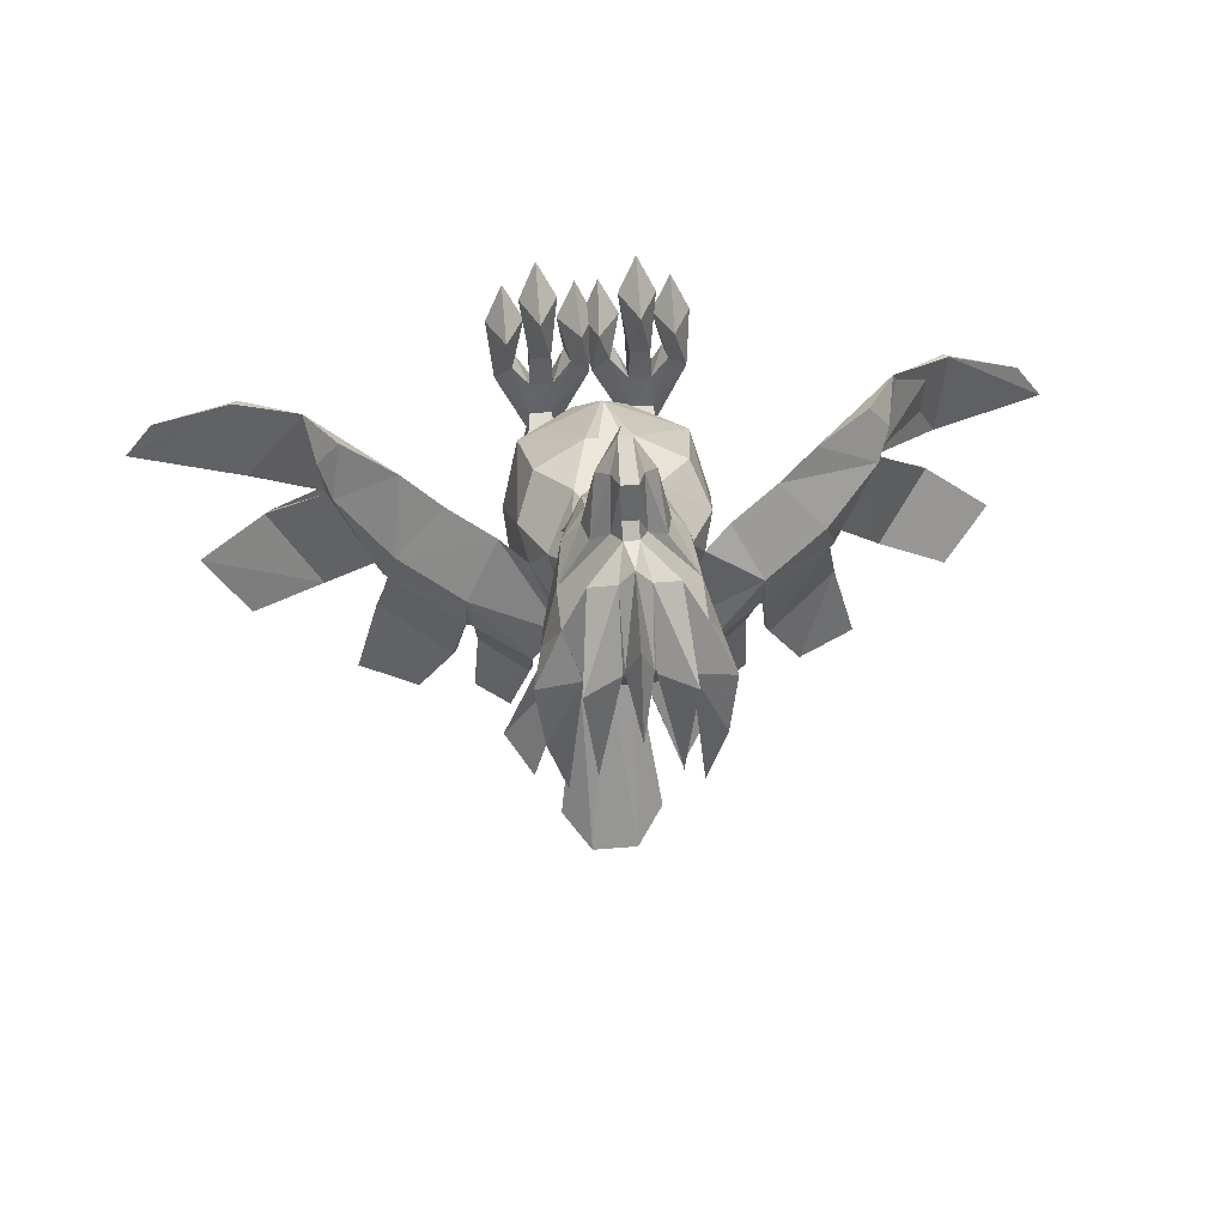
<metadata>
{"format":"obj","ext":"obj","renderer":"f3d","projection":"perspective","resolution":1024,"background":"white","views":[{"elev":48.2,"azim":174.5,"up":"+Y"}]}
</metadata>
<code>
o onisuzume
v 0.4421 0.1191 0.3686
v 0.4536 0.3808 0.1784
v 0.09577 0.3502 0.3929
v 0.09128 -0.4724 0.4076
v 0.3892 -0.5821 0.2301
v 0.5603 0.006721 0.09555
v -0.09577 0.3502 0.3929
v -0.4536 0.3808 0.1784
v -0.3892 -0.5821 0.2301
v -0.09128 -0.4724 0.4076
v -0.5603 0.00672 0.09555
v -0.403 -0.7973 -0.1309
v 0.4806 0.6279 0.03211
v 0.156 0.5884 0.3069
v 0.2437 -0.8268 -0.2455
v -0.2437 -0.8268 -0.2455
v -0.2777 -0.3135 -0.456
v 0.2777 -0.3136 -0.4556
v 2e-06 0.7824 0.1442
v -0.156 0.5884 0.3069
v -0.3429 -0.8097 0.006856
v 3e-06 -0.8221 0.1446
v 0.5459 -0.1125 -0.3133
v 0.5854 0.2958 -0.1588
v -0.5854 0.2958 -0.1588
v -0.5459 -0.1126 -0.3133
v 0.403 -0.7973 -0.1309
v -0.4806 0.6279 0.03211
v 0.3429 -0.8097 0.006856
v 0.4474 -0.2835 0.4113
v 0.161 0.1348 0.4437
v 0.1566 -0.2798 0.4907
v 0.4013 -0.01269 0.5461
v 0.3975 -0.2085 0.5688
v 0.2186 -0.2039 0.5592
v 0.2206 -0.01301 0.5347
v 0.2349 0.09102 0.8003
v 0.3673 0.08532 0.8016
v 0.3625 -0.0793 0.8006
v 0.2328 -0.07751 0.8043
v 0.2248 -0.2883 0.8305
v 0.2026 -0.1227 0.9856
v 0.3601 -0.1234 0.9901
v 0.3491 -0.2889 0.8341
v 0.4384 0.3861 1.005
v 0.4571 0.422 0.8451
v 0.3585 0.2877 0.8354
v 0.2228 0.2945 0.8313
v 0.1146 0.4413 0.8471
v 0.1437 0.4005 1.01
v 0.5653 0.3596 0.8423
v 0.5431 0.3057 1.003
v 0.2258 0.2257 1
v 0.2206 0.4403 1.011
v 0.3526 0.4759 0.8518
v 0.3551 0.4339 1.016
v 0.3488 0.2183 1.004
v 0.2306 0.4802 0.8458
v 0.02779 0.3134 1.002
v 0.00796 0.3596 0.8413
v -0.03659 0.6226 1.033
v 0.1831 0.6383 1.017
v 0.0678 0.8392 1.098
v 0.04962 0.6448 0.818
v 0.3991 0.7908 1.016
v 0.2891 0.7801 0.7904
v 0.2897 0.9982 1.101
v 0.1753 0.7995 1.009
v 0.1614 -0.3481 0.9961
v 0.2871 -0.4762 0.8367
v 0.2884 -0.5372 1.091
v 0.409 -0.3488 1.002
v 0.489 0.849 1.09
v 0.5975 0.6328 1.024
v 0.4876 0.6435 0.8005
v 0.3721 0.6432 1.017
v -0.4421 0.1191 0.3686
v -0.4474 -0.2835 0.4113
v -0.161 0.1348 0.4437
v -0.1566 -0.2798 0.4907
v -0.3975 -0.2085 0.5688
v -0.4013 -0.01269 0.5461
v -0.2186 -0.2039 0.5592
v -0.2206 -0.01301 0.5347
v -0.3673 0.08532 0.8016
v -0.2349 0.09102 0.8003
v -0.3625 -0.0793 0.8006
v -0.2328 -0.07751 0.8043
v -0.2026 -0.1227 0.9856
v -0.2248 -0.2883 0.8305
v -0.3491 -0.2889 0.8341
v -0.3601 -0.1234 0.9901
v -0.3585 0.2877 0.8354
v -0.4571 0.422 0.8451
v -0.4384 0.3861 1.005
v -0.00796 0.3596 0.8413
v -0.2228 0.2945 0.8313
v -0.1437 0.4005 1.01
v -0.1146 0.4413 0.8471
v -0.5431 0.3057 1.003
v -0.5653 0.3596 0.8423
v -0.2206 0.4403 1.011
v -0.2258 0.2257 1
v -0.3551 0.4339 1.016
v -0.3526 0.4759 0.8518
v -0.3488 0.2183 1.004
v -0.2306 0.4802 0.8458
v -0.02779 0.3134 1.002
v -0.2891 0.7801 0.7904
v -0.3991 0.7908 1.016
v -0.2897 0.9982 1.101
v -0.1753 0.7995 1.009
v -0.1614 -0.3481 0.9961
v -0.2884 -0.5372 1.091
v -0.2871 -0.4762 0.8367
v -0.409 -0.3488 1.002
v -0.4876 0.6435 0.8005
v -0.5975 0.6328 1.024
v -0.489 0.849 1.09
v -0.3721 0.6432 1.017
v -0.1831 0.6383 1.017
v 0.03659 0.6226 1.033
v -0.0678 0.8392 1.098
v -0.04962 0.6448 0.818
v 0.3152 0.02786 -0.8811
v -0.3152 0.02786 -0.8811
v -0.2501 0.175 -1.04
v 0.2501 0.175 -1.04
v -0.2924 -0.04917 -0.6432
v 0.2924 -0.04917 -0.6432
v 0.4748 0.4994 -0.7879
v -0.4748 0.4994 -0.7879
v -0.385 0.6885 -0.9064
v 0.5396 -0.04106 -0.3316
v -0.1333 0.98 -0.3504
v 0.5293 0.6651 -0.6453
v 0.385 0.6885 -0.9064
v -0.4225 0.8614 -0.4382
v 0.2237 0.9508 -0.7015
v -0.2237 0.9508 -0.7015
v -0.5293 0.6651 -0.6453
v 0.4225 0.8614 -0.4382
v 0.1333 0.98 -0.3504
v -0.5396 -0.04106 -0.3316
v -0.1656 -1.103 -0.1011
v 0.254 -0.915 -0.01958
v -0.2868 -0.9292 -0.03037
v -0.254 -0.915 -0.01958
v 0.1656 -1.103 -0.1011
v 0.2868 -0.9292 -0.03037
v 0 -1.065 -0.04854
v -0.1457 -1.066 -0.07058
v 1e-06 -1.11 -0.1545
v 0.1457 -1.066 -0.07058
v 0.6381 -1.808 -0.0681
v -0.6381 -1.808 -0.0681
v 0.4634 -2.019 -0.2512
v -0.4634 -2.019 -0.2512
v -0.3158 -2.116 -0.4822
v -0.1428 -2.243 -0.6939
v -0.1428 -2.243 -0.6939
v 0.1429 -2.243 -0.6939
v 0.1429 -2.243 -0.6939
v 0.3158 -2.116 -0.4822
v 0.7045 -0.3357 -0.1907
v 1.199 0.3135 -0.5057
v 1.277 0.04784 -0.3693
v 0.9156 0.6473 -0.4595
v 0.4773 -0.1832 -0.8561
v 0.4853 -0.1847 -0.8806
v 0.7912 -0.101 -0.6823
v 0.7864 -0.1139 -0.6551
v 0.6311 0.5469 -0.6392
v 0.8238 0.1771 -0.7414
v 0.8113 -0.08778 -0.6747
v 1.247 0.03211 -0.3891
v 0.8391 -0.08627 -0.6737
v 0.833 -0.0999 -0.6511
v 1.253 0.01177 -0.3575
v 1.351 -0.3333 0.1778
v 1.321 0.07173 -0.3018
v 1.321 0.04866 -0.2679
v 1.657 0.7428 0.2336
v 1.457 0.847 -0.1257
v 1.515 0.5253 -0.2324
v 1.911 0.3025 0.651
v 1.911 0.3025 0.651
v 1.679 0.7045 0.2698
v 1.679 0.7045 0.2698
v 1.592 0.6428 -0.06601
v 1.56 0.3521 -0.009781
v 1.588 0.3481 0.04446
v 1.565 0.3674 -0.003023
v 1.59 0.3628 0.04348
v 1.634 -0.4346 0.04244
v 1.955 -0.1829 0.3897
v 1.925 -0.1839 0.4165
v 1.604 -0.4356 0.06926
v 2.381 -0.6084 0.4568
v 2.087 -0.7965 0.1834
v 2.006 -0.1253 0.6777
v 2.042 0.4509 0.6871
v 2.079 0.454 0.6598
v 2.043 -0.1223 0.6504
v 2.796 -0.296 1.065
v 2.601 0.02228 0.9853
v 0.918 -0.563 -0.4683
v 1.337 -0.4272 -0.1595
v 1.312 -0.4176 -0.1294
v 0.8935 -0.5534 -0.4382
v 1.482 -0.9587 -0.1571
v 1.129 -0.936 -0.3654
v 0.7496 -0.3986 -0.4684
v 0.4705 -0.496 -0.6568
v 0.494 -0.5128 -0.6845
v 0.7731 -0.4154 -0.496
v 0.6038 -0.9692 -0.5322
v 0.8035 -0.9052 -0.4112
v -0.4745 -0.1827 -0.8473
v -0.7859 -0.1152 -0.6524
v -0.4853 -0.1847 -0.8806
v -0.7912 -0.101 -0.6823
v -0.7045 -0.3357 -0.1907
v -0.8238 0.1771 -0.7414
v -0.6311 0.5469 -0.6392
v -0.8113 -0.08778 -0.6747
v -1.247 0.03211 -0.3891
v -0.8391 -0.08627 -0.6737
v -0.8324 -0.0987 -0.6497
v -1.252 0.01667 -0.3651
v -1.277 0.04784 -0.3693
v -1.199 0.3135 -0.5057
v -0.9156 0.6473 -0.4595
v -1.351 -0.3333 0.1778
v -1.142 0.7698 -0.3177
v -1.457 0.847 -0.1257
v -1.657 0.7428 0.2336
v -1.515 0.5253 -0.2324
v -1.671 0.7187 0.2564
v -1.671 0.7187 0.2564
v -1.911 0.3025 0.651
v -1.911 0.3025 0.651
v -1.592 0.6428 -0.06601
v -1.321 0.07173 -0.3018
v -1.323 0.0541 -0.2809
v -1.56 0.3521 -0.009781
v -1.548 0.3157 0.000195
v -1.565 0.3674 -0.003023
v -1.579 0.3649 0.02224
v -1.955 -0.1829 0.3897
v -1.634 -0.4346 0.04244
v -1.604 -0.4356 0.06926
v -1.925 -0.1839 0.4165
v -2.087 -0.7965 0.1834
v -2.381 -0.6084 0.4568
v -2.012 -0.1244 0.6751
v -2.048 0.4518 0.6845
v -2.079 0.454 0.6598
v -2.043 -0.1223 0.6504
v -2.601 0.02228 0.9853
v -2.796 -0.296 1.065
v -1.337 -0.4272 -0.1595
v -0.918 -0.563 -0.4683
v -0.8935 -0.5534 -0.4382
v -1.312 -0.4176 -0.1294
v -1.129 -0.936 -0.3654
v -1.482 -0.9587 -0.1571
v -0.4705 -0.496 -0.6568
v -0.7496 -0.3986 -0.4684
v -0.7731 -0.4154 -0.496
v -0.494 -0.5128 -0.6845
v -0.8035 -0.9052 -0.4112
v -0.6038 -0.9692 -0.5322
v 0.1693 0.345 -1.274
v -0.1693 0.345 -1.274
v 0.2915 0.7841 -1.072
v 0.1296 0.9533 -0.9048
v 0.2656 0.4907 -1.187
v -0.2915 0.7841 -1.072
v -0.2656 0.4907 -1.187
v -0.1296 0.9533 -0.9048
v 0.1189 0.9721 -0.9025
v 0.1339 0.9721 -0.9025
v -0.1339 0.9721 -0.9025
v -0.1189 0.9721 -0.9025
v -0.1594 1.578 -1.201
v -0.1289 1.547 -1.141
v 0 1.723 -1.015
v -0.04254 1.378 -1.499
v 0.04254 1.378 -1.499
v 0 1.363 -1.687
v 0.04412 1.452 -1.432
v -0.04413 1.452 -1.432
v 0.1289 1.547 -1.141
v 0.2019 1.284 -1.15
v 0.2019 1.284 -1.15
v 0.2019 1.284 -1.15
v 0.2314 1.242 -1.227
v 0 1.078 -1.983
v 0.07425 0.886 -1.934
v -0.07425 0.886 -1.934
v -0.08575 1.282 -1.702
v -0.2315 0.95 -1.011
v -0.3045 0.8704 -1.201
v -0.03782 1.773 -1.16
v 0.03782 1.773 -1.16
v 0.1688 0.6247 -1.645
v -0.1688 0.6247 -1.645
v 0.08575 1.282 -1.702
v -0.08512 0.8585 -1.931
v -0.09352 1.322 -1.387
v -0.2019 1.284 -1.15
v -0.2019 1.284 -1.15
v -0.2019 1.284 -1.15
v -0.2712 0.7344 -1.854
v -0.3474 0.7466 -1.573
v -0.2755 0.7318 -1.84
v -0.2403 1.236 -1.662
v 0.1538 1.1 -0.8451
v 0.4716 0.7193 -1.586
v 0.4448 0.6644 -1.381
v 0.3474 0.7466 -1.573
v -0.2071 1.197 -0.9886
v -0.3303 1.112 -1.205
v -0.1538 1.1 -0.8451
v -0.2172 1.083 -0.9625
v 0.2712 0.7344 -1.854
v 0.2755 0.7318 -1.84
v 0.1594 1.578 -1.201
v 0.2661 1.198 -1.177
v 0.3045 0.8704 -1.201
v 0.2315 0.95 -1.011
v -0.3727 0.9734 -1.703
v 0.3746 0.9813 -1.411
v 1e-06 0.6762 -1.844
v -0.4716 0.7193 -1.586
v -0.4448 0.6644 -1.381
v -0.3746 0.9813 -1.411
v 0.2045 1.24 -1.069
v 0.04822 1.666 -1.395
v -0.04822 1.666 -1.395
v -0.08567 1.637 -1.284
v 0.08567 1.637 -1.284
v -0.2314 1.242 -1.227
v 0.09352 1.322 -1.387
v -0.1995 1.264 -1.367
v 0.3727 0.9734 -1.703
v 0.2403 1.236 -1.662
v 0.1995 1.264 -1.367
v 0.08512 0.8585 -1.931
v -0.2948 0.8197 -2.024
v 0.2948 0.8197 -2.024
v 0.2071 1.197 -0.9886
v 0.2172 1.083 -0.9625
v 0.3303 1.112 -1.205
v 0.2913 0.9958 -1.006
v -0.2913 0.9958 -1.006
v -0.105 1.32 -1.038
v -0.105 1.32 -1.038
v -0.1571 1.301 -1.146
v -0.1571 1.301 -1.146
v 0.1571 1.301 -1.146
v 0.1571 1.301 -1.146
v 0.105 1.32 -1.038
v 0.105 1.32 -1.038
v -0.09742 1.499 -1.164
v 0.09742 1.499 -1.164
v 0.06369 1.501 -1.078
v -0.06369 1.501 -1.078
v 0 1.616 -1.218
v 0 0.5925 -2.166
v 0.2208 0.2423 -2.069
v 0.4764 0.2837 -1.871
v 0.5271 0.6372 -1.793
v 0.3619 -0.08586 -1.882
v 0.3929 0.5975 -1.184
v 0.3118 0.7981 -0.8532
v 0.02363 1.195 -0.301
v -0.08259 1.094 -0.6658
v -0.1622 1.103 -0.5831
v -0.5271 0.6372 -1.793
v -0.4764 0.2837 -1.871
v -0.3619 -0.08586 -1.882
v -0.2208 0.2423 -2.069
v -0.4449 0.6143 -1.173
v -0.3368 0.8122 -0.8478
v 1.142 0.7698 -0.3177
f 7 14 20
f 7 3 14
f 10 3 7
f 10 4 3
f 277 140 139
f 277 281 140
f 282 281 277
f 282 285 281
f 140 279 133
f 140 281 279
f 284 279 281
f 284 303 279
f 304 279 303
f 285 284 281
f 276 139 137
f 276 277 139
f 283 277 276
f 283 282 277
f 276 332 283
f 276 331 332
f 1 3 31
f 1 2 3
f 2 1 6
f 6 24 2
f 23 24 6
f 6 27 23
f 5 27 6
f 5 29 27
f 22 29 5
f 5 4 22
f 30 4 5
f 30 32 4
f 3 4 32
f 32 31 3
f 6 30 5
f 6 1 30
f 10 22 4
f 10 9 22
f 78 9 10
f 78 11 9
f 77 11 78
f 77 8 11
f 7 8 77
f 7 20 8
f 28 8 20
f 28 25 8
f 11 8 25
f 25 26 11
f 12 11 26
f 12 9 11
f 21 9 12
f 21 22 9
f 79 7 77
f 79 80 7
f 10 7 80
f 80 78 10
f 2 14 3
f 2 13 14
f 24 13 2
f 19 14 13
f 19 20 14
f 28 20 19
f 34 32 30
f 34 35 32
f 39 35 34
f 39 40 35
f 35 31 32
f 35 36 31
f 40 36 35
f 40 37 36
f 36 37 38
f 33 36 38
f 33 38 39
f 34 33 39
f 86 84 82
f 85 86 82
f 85 82 81
f 87 85 81
f 83 78 80
f 83 81 78
f 88 81 83
f 88 87 81
f 84 80 79
f 84 83 80
f 86 83 84
f 86 88 83
f 30 33 34
f 30 1 33
f 33 31 36
f 33 1 31
f 82 78 81
f 82 77 78
f 79 82 84
f 79 77 82
f 65 67 68
f 71 72 69
f 76 74 73
f 63 61 62
f 112 111 110
f 113 116 114
f 119 118 120
f 121 122 123
f 66 67 65
f 66 68 67
f 70 71 69
f 70 72 71
f 75 73 74
f 75 76 73
f 63 64 61
f 63 62 64
f 111 109 110
f 111 112 109
f 114 115 113
f 114 116 115
f 119 117 118
f 119 120 117
f 124 123 122
f 124 121 123
f 16 17 18
f 15 16 18
f 12 17 16
f 12 26 17
f 27 18 23
f 27 15 18
f 125 127 128
f 125 126 127
f 130 126 125
f 130 129 126
f 18 129 130
f 18 17 129
f 128 127 275
f 274 128 275
f 274 275 308
f 307 274 308
f 308 316 317
f 315 308 317
f 307 327 328
f 322 307 328
f 350 327 335
f 300 350 335
f 315 310 301
f 335 315 301
f 301 300 335
f 26 129 17
f 26 144 129
f 130 23 18
f 130 134 23
f 128 131 125
f 128 137 131
f 127 132 133
f 127 126 132
f 137 278 276
f 137 128 278
f 274 278 128
f 280 133 279
f 280 127 133
f 275 127 280
f 307 278 274
f 307 322 278
f 331 278 322
f 331 276 278
f 280 308 275
f 280 316 308
f 304 316 280
f 280 279 304
f 335 308 315
f 335 307 308
f 327 307 335
f 139 140 135
f 143 139 135
f 134 24 23
f 134 131 24
f 136 24 131
f 136 13 24
f 142 13 136
f 142 143 13
f 139 143 142
f 142 136 139
f 137 139 136
f 136 131 137
f 143 19 13
f 143 135 19
f 28 19 135
f 135 138 28
f 140 138 135
f 140 141 138
f 133 141 140
f 133 132 141
f 25 141 132
f 25 28 141
f 138 141 28
f 144 25 132
f 144 26 25
f 12 16 145
f 149 15 27
f 149 27 150
f 147 12 145
f 153 15 149
f 153 16 15
f 145 16 153
f 22 146 29
f 22 154 146
f 151 154 22
f 22 152 151
f 148 152 22
f 22 21 148
f 148 12 147
f 148 21 12
f 27 146 150
f 27 29 146
f 353 323 325
f 319 353 325
f 364 358 323
f 353 364 323
f 283 319 282
f 283 354 319
f 353 319 354
f 354 356 353
f 355 353 356
f 355 330 353
f 298 330 355
f 298 296 330
f 339 330 296
f 339 353 330
f 338 346 311
f 338 344 346
f 324 344 338
f 324 313 344
f 323 313 324
f 324 357 323
f 326 323 357
f 326 325 323
f 284 325 326
f 284 285 325
f 349 334 345
f 349 298 334
f 355 334 298
f 355 321 334
f 331 321 355
f 331 322 321
f 320 321 322
f 320 334 321
f 347 334 320
f 336 338 333
f 336 337 338
f 316 337 336
f 316 304 337
f 324 337 304
f 324 338 337
f 333 315 317
f 333 318 315
f 351 315 318
f 318 302 351
f 289 302 318
f 289 291 302
f 290 291 289
f 290 309 291
f 348 309 290
f 348 352 309
f 327 352 348
f 348 347 327
f 328 327 347
f 302 310 351
f 302 301 310
f 291 301 302
f 291 299 301
f 300 299 291
f 291 309 300
f 350 300 309
f 309 352 350
f 360 323 358
f 360 313 323
f 353 362 364
f 353 339 362
f 296 362 339
f 150 155 149
f 150 146 155
f 154 155 146
f 154 157 155
f 149 157 154
f 149 155 157
f 154 164 149
f 154 151 164
f 163 164 151
f 151 161 163
f 159 161 151
f 151 152 159
f 145 159 152
f 145 160 159
f 153 160 145
f 153 162 160
f 149 162 153
f 149 164 162
f 152 158 145
f 152 156 158
f 148 156 152
f 148 147 156
f 145 156 147
f 145 158 156
f 371 301 299
f 371 300 301
f 299 300 371
f 372 352 327
f 372 350 352
f 327 350 372
f 322 375 320
f 322 328 375
f 373 375 328
f 373 320 375
f 374 320 373
f 374 347 320
f 328 347 374
f 374 373 328
f 355 376 331
f 355 356 376
f 332 376 356
f 332 331 376
f 356 377 332
f 356 354 377
f 283 377 354
f 283 332 377
f 378 319 325
f 378 282 319
f 379 282 378
f 379 285 282
f 380 285 379
f 380 325 285
f 379 325 380
f 379 378 325
f 336 383 316
f 336 382 383
f 381 382 336
f 381 317 382
f 333 317 381
f 381 336 333
f 317 383 382
f 317 316 383
f 384 315 351
f 384 310 315
f 351 310 384
f 304 385 324
f 304 303 385
f 357 385 303
f 357 324 385
f 303 386 357
f 303 284 386
f 326 386 284
f 326 357 386
f 130 170 169
f 134 130 169
f 175 165 172
f 171 175 172
f 191 193 194
f 192 191 194
f 191 192 197
f 196 191 197
f 195 198 182
f 181 195 182
f 199 200 195
f 196 199 195
f 183 188 202
f 203 183 202
f 204 201 194
f 193 204 194
f 206 205 204
f 203 206 204
f 176 179 209
f 208 176 209
f 207 210 178
f 177 207 178
f 211 212 207
f 208 211 207
f 215 214 169
f 170 215 169
f 171 172 213
f 216 171 213
f 218 217 215
f 216 218 215
f 226 223 229
f 228 226 229
f 231 227 230
f 234 231 230
f 231 234 245
f 244 231 245
f 244 245 252
f 251 244 252
f 250 253 247
f 246 250 247
f 254 255 250
f 251 254 250
f 258 257 239
f 237 258 239
f 248 249 256
f 259 248 256
f 261 260 258
f 259 261 258
f 228 229 264
f 263 228 264
f 262 265 230
f 227 262 230
f 266 267 262
f 263 266 262
f 270 269 220
f 222 270 220
f 221 219 268
f 271 221 268
f 273 272 270
f 271 273 270
f 178 175 177
f 178 165 175
f 179 165 178
f 179 180 165
f 176 180 179
f 176 167 180
f 182 167 181
f 182 180 167
f 192 180 182
f 192 187 180
f 199 196 197
f 195 200 198
f 204 205 201
f 206 203 202
f 211 208 209
f 207 212 210
f 215 217 214
f 218 216 213
f 223 219 144
f 223 220 219
f 226 220 223
f 226 222 220
f 129 144 219
f 221 129 219
f 246 249 248
f 246 242 249
f 247 242 246
f 247 234 242
f 249 242 240
f 245 234 247
f 254 251 252
f 250 255 253
f 258 260 257
f 261 259 256
f 266 263 264
f 262 267 265
f 270 272 269
f 273 271 268
f 169 165 134
f 169 172 165
f 187 194 189
f 187 192 194
f 230 223 234
f 230 229 223
f 173 174 125
f 131 173 125
f 173 168 166
f 174 173 166
f 387 185 166
f 168 387 166
f 181 191 196
f 195 181 196
f 183 203 204
f 193 183 204
f 177 176 208
f 207 177 208
f 170 171 216
f 215 170 216
f 224 225 132
f 126 224 132
f 233 225 224
f 232 233 224
f 238 235 233
f 232 238 233
f 246 244 251
f 250 246 251
f 237 248 259
f 258 237 259
f 227 228 263
f 262 227 263
f 222 221 271
f 270 222 271
f 125 170 130
f 125 174 170
f 171 170 174
f 174 175 171
f 176 166 167
f 176 174 166
f 177 174 176
f 177 175 174
f 184 185 387
f 184 190 185
f 166 181 167
f 166 185 181
f 191 181 185
f 185 193 191
f 190 193 185
f 190 183 193
f 184 183 190
f 221 126 129
f 221 224 126
f 222 224 221
f 222 226 224
f 232 227 231
f 232 224 227
f 228 227 224
f 224 226 228
f 238 236 235
f 238 243 236
f 244 232 231
f 244 238 232
f 246 238 244
f 246 248 238
f 243 238 248
f 248 237 243
f 236 243 237
f 198 192 182
f 198 197 192
f 200 197 198
f 200 199 197
f 201 188 194
f 201 202 188
f 205 202 201
f 205 206 202
f 210 179 178
f 210 209 179
f 212 209 210
f 212 211 209
f 214 172 169
f 214 213 172
f 217 213 214
f 217 218 213
f 253 245 247
f 253 252 245
f 255 252 253
f 255 254 252
f 257 249 239
f 257 256 249
f 260 256 257
f 260 261 256
f 265 229 230
f 265 264 229
f 267 264 265
f 267 266 264
f 269 219 220
f 269 268 219
f 272 268 269
f 272 273 268
f 131 134 165
f 165 173 131
f 183 184 387
f 186 188 183
f 180 186 183
f 239 241 234
f 237 239 234
f 235 236 237
f 165 168 173
f 165 180 168
f 180 387 168
f 180 183 387
f 132 223 144
f 132 225 223
f 233 223 225
f 233 234 223
f 235 234 233
f 235 237 234
f 293 290 289
f 293 292 290
f 341 292 293
f 341 340 292
f 305 340 341
f 305 306 340
f 298 294 295
f 298 329 294
f 349 329 298
f 349 343 329
f 345 343 349
f 345 340 343
f 292 340 345
f 345 290 292
f 329 288 294
f 329 306 288
f 343 306 329
f 343 340 306
f 305 288 306
f 305 286 288
f 342 286 305
f 342 346 286
f 311 346 342
f 342 341 311
f 305 341 342
f 286 287 288
f 286 344 287
f 346 344 286
f 344 312 287
f 293 311 341
f 293 289 311
f 363 368 365
f 363 367 368
f 370 368 367
f 370 369 368
f 366 369 370
f 366 361 369
f 359 369 361
f 359 365 369
f 368 369 365
f 361 363 297
f 314 361 297
f 295 287 312
f 295 294 287
f 288 287 294
f 333 289 318
f 333 311 289
f 338 311 333
f 290 347 348
f 290 345 347
f 334 347 345
f 366 363 361
f 366 367 363
f 370 367 366
f 48 47 38
f 37 48 38
f 40 39 44
f 41 40 44
f 47 48 58
f 55 47 58
f 65 68 54
f 56 65 54
f 69 72 43
f 42 69 43
f 45 52 74
f 76 45 74
f 59 50 62
f 61 59 62
f 93 97 86
f 85 93 86
f 87 88 90
f 91 87 90
f 97 93 105
f 107 97 105
f 112 110 104
f 102 112 104
f 116 113 89
f 92 116 89
f 100 95 120
f 118 100 120
f 98 108 122
f 121 98 122
f 47 57 45
f 50 53 48
f 53 56 54
f 53 57 56
f 42 57 53
f 42 43 57
f 58 54 68
f 65 56 55
f 41 70 69
f 44 70 41
f 62 50 49
f 104 105 93
f 106 102 104
f 106 103 102
f 92 103 106
f 92 89 103
f 93 106 104
f 101 85 87
f 112 102 107
f 105 104 110
f 118 117 101
f 101 100 118
f 120 95 94
f 122 108 96
f 99 98 121
f 41 42 40
f 41 69 42
f 43 44 39
f 43 72 44
f 70 44 72
f 46 47 45
f 46 38 47
f 51 38 46
f 51 39 38
f 60 37 40
f 60 49 37
f 48 37 49
f 49 50 48
f 43 51 52
f 43 39 51
f 54 48 53
f 54 58 48
f 56 47 55
f 56 57 47
f 59 53 50
f 59 42 53
f 59 40 42
f 59 60 40
f 57 52 45
f 57 43 52
f 55 66 65
f 55 58 66
f 68 66 58
f 51 74 52
f 51 75 74
f 46 75 51
f 46 76 75
f 45 76 46
f 61 60 59
f 61 64 60
f 49 64 62
f 49 60 64
f 89 90 88
f 89 113 90
f 115 90 113
f 115 91 90
f 91 92 87
f 91 116 92
f 115 116 91
f 95 93 94
f 95 106 93
f 86 96 88
f 86 99 96
f 97 99 86
f 97 98 99
f 97 103 98
f 101 92 100
f 101 87 92
f 97 102 103
f 97 107 102
f 94 85 101
f 94 93 85
f 103 108 98
f 103 89 108
f 88 108 89
f 88 96 108
f 100 106 95
f 100 92 106
f 109 105 110
f 109 107 105
f 112 107 109
f 94 117 120
f 94 101 117
f 96 124 122
f 96 99 124
f 121 124 99

</code>
